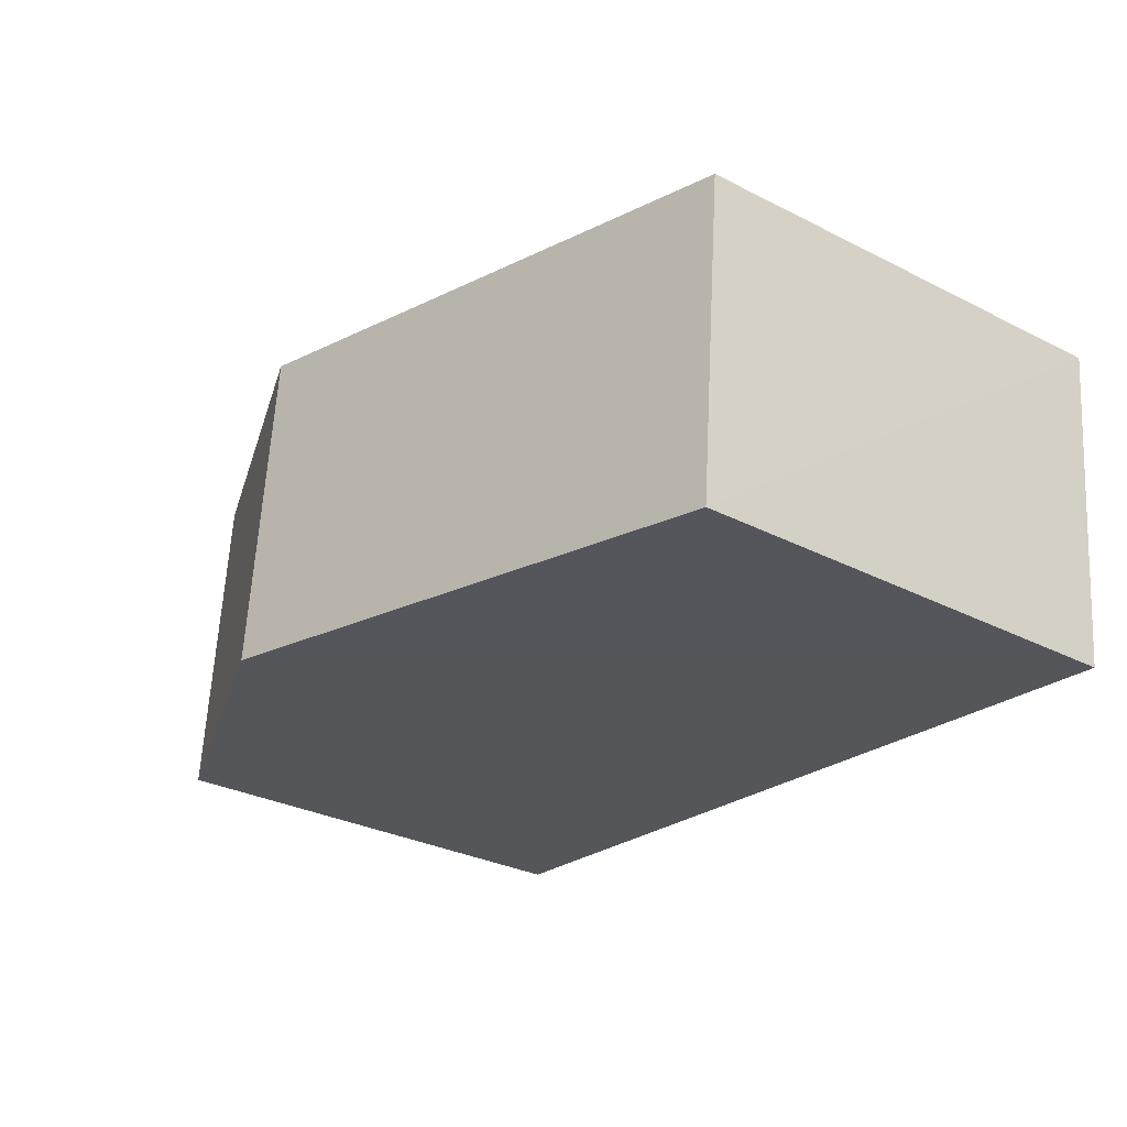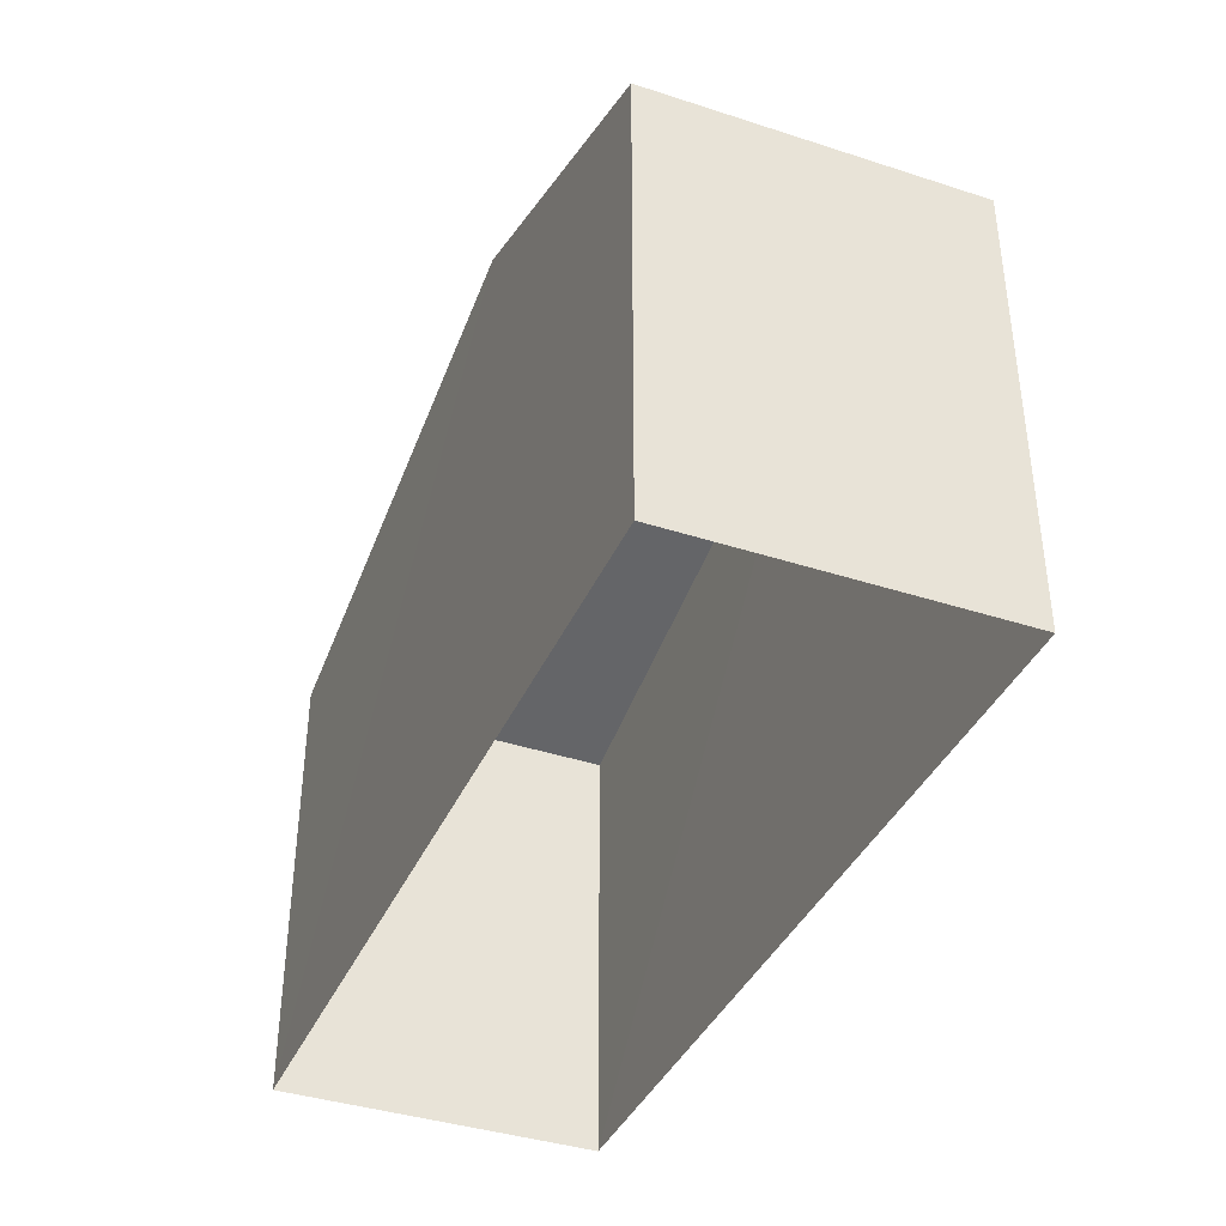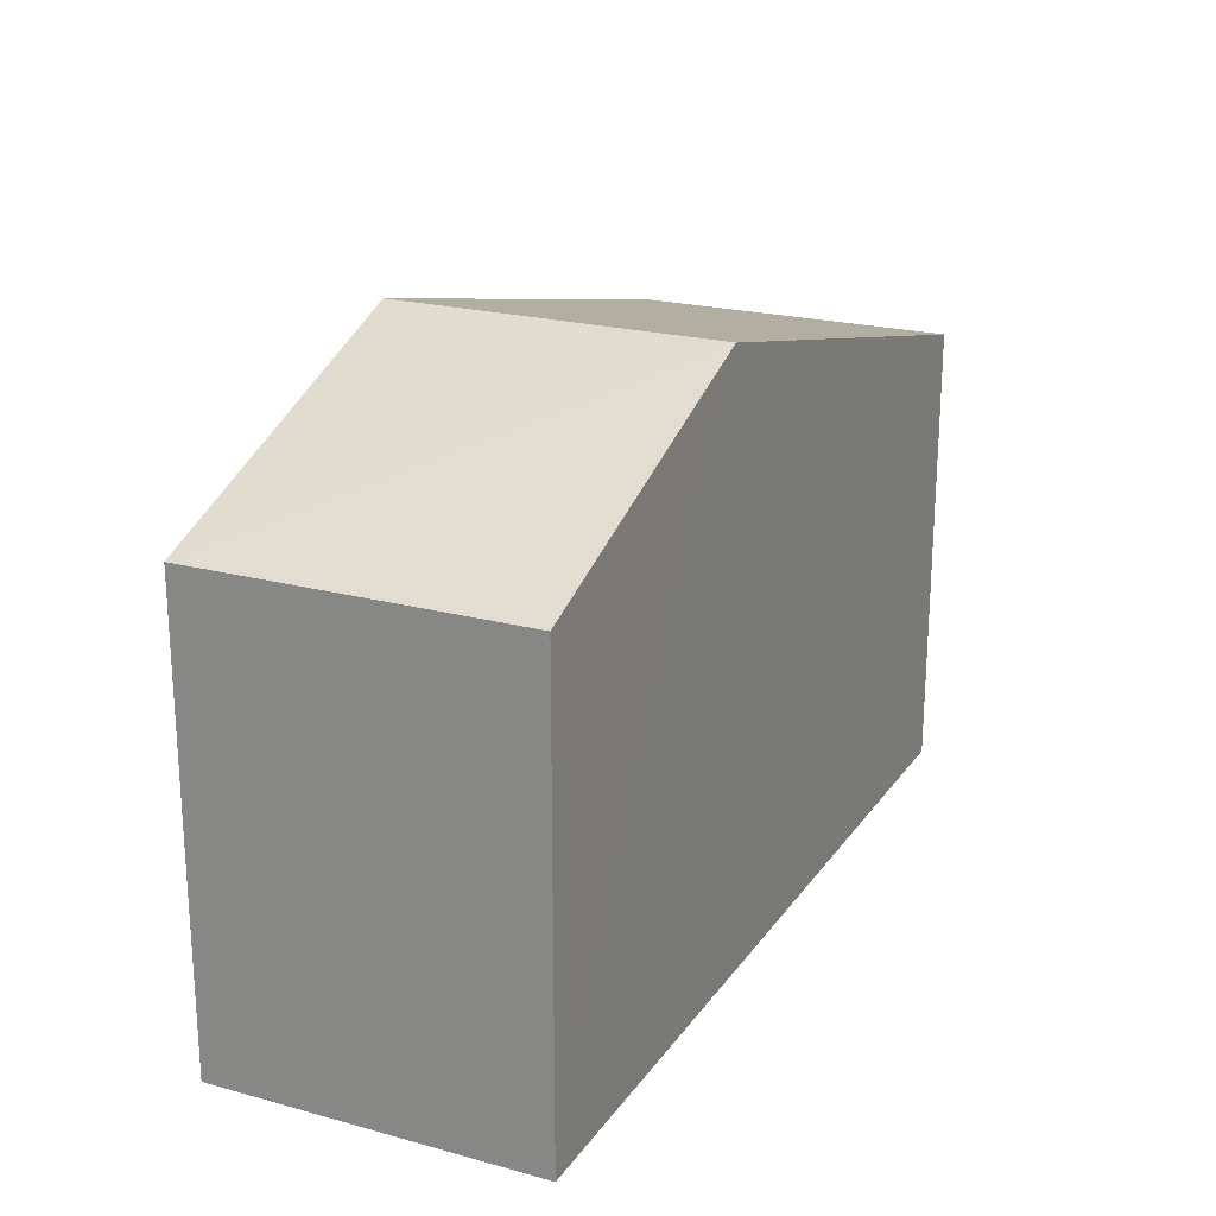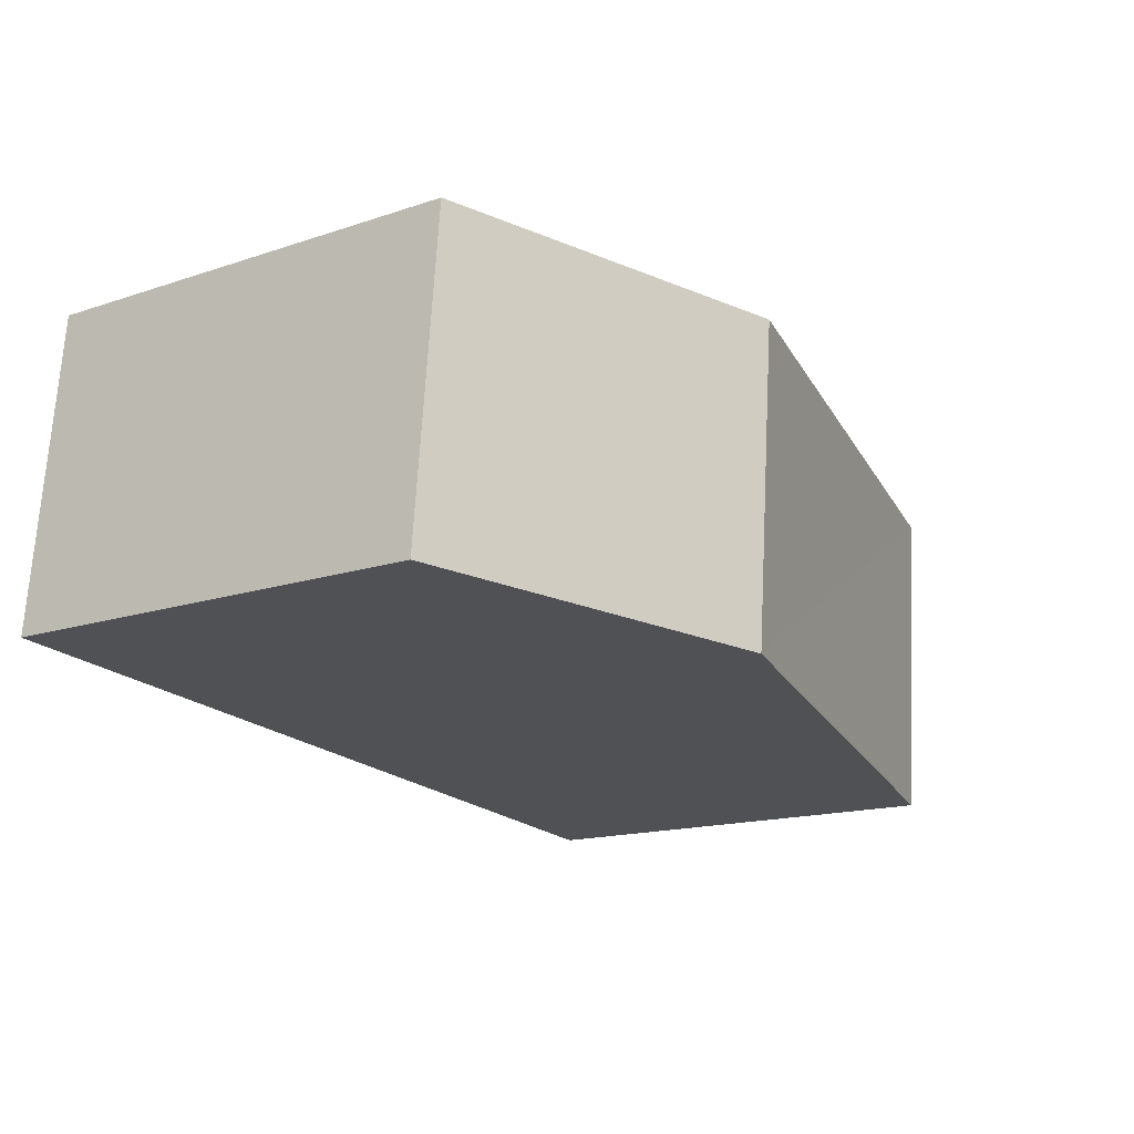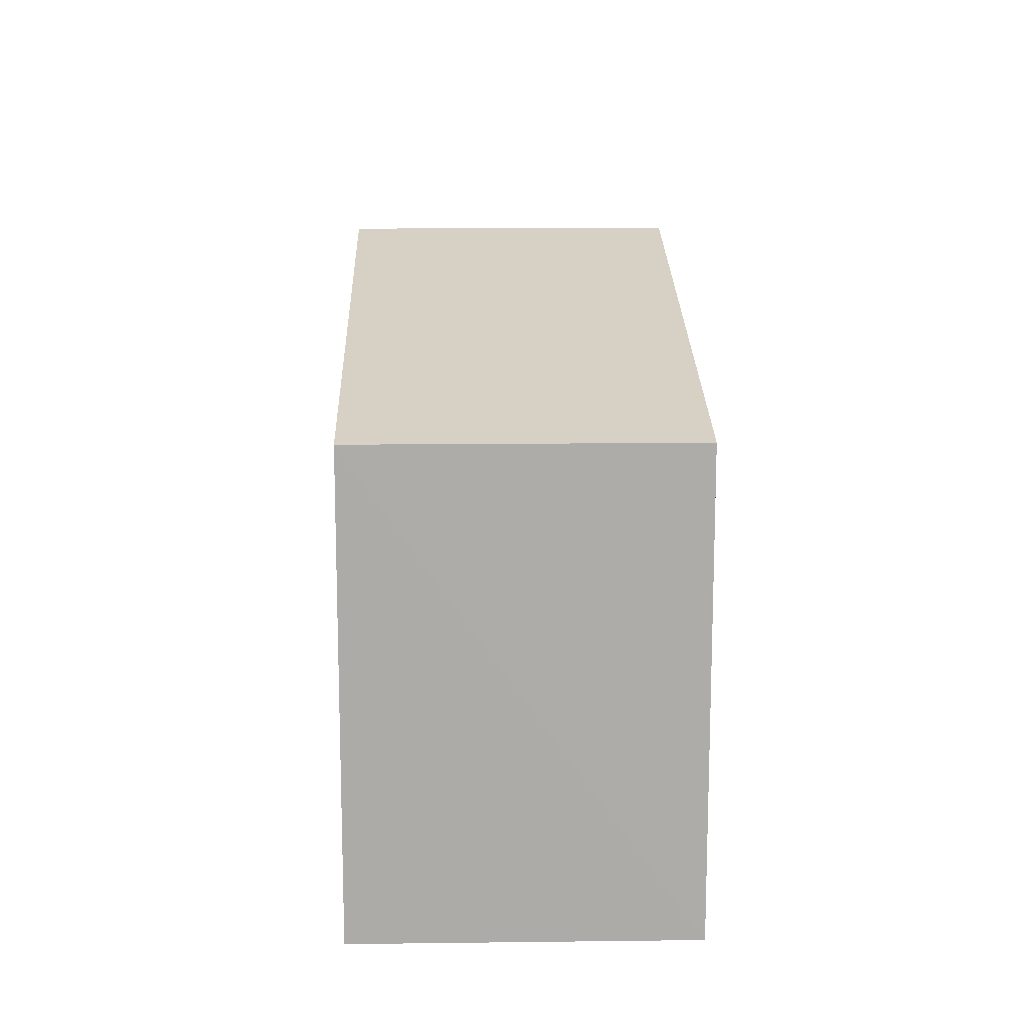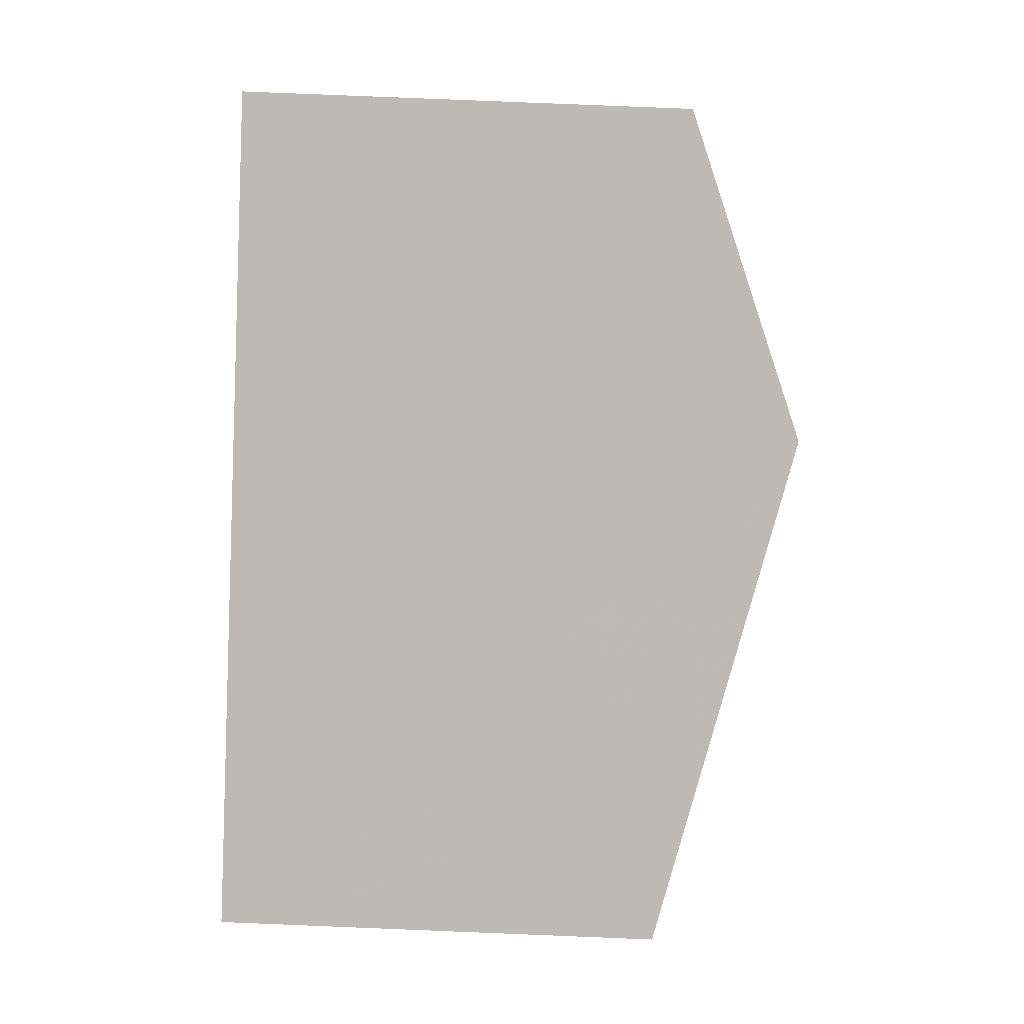
<metadata>
{"format":"obj","ext":"obj","renderer":"f3d","projection":"perspective","resolution":1024,"background":"white","views":[{"elev":-30.3,"azim":53.7,"up":"+Y"},{"elev":-38.9,"azim":-117.7,"up":"+Z"},{"elev":21.7,"azim":-69.8,"up":"+Z"},{"elev":-15.4,"azim":-54.7,"up":"+Y"},{"elev":13.7,"azim":83.0,"up":"+Z"},{"elev":-78.5,"azim":-92.3,"up":"+Y"}]}
</metadata>
<code>
v -3.739e+05 -1.033e+05 27.16
v -3.739e+05 -1.033e+05 27.17
v -3.739e+05 -1.033e+05 27.16
v -3.739e+05 -1.033e+05 27.17
v -3.739e+05 -1.033e+05 36
v -3.739e+05 -1.033e+05 34.09
v -3.739e+05 -1.033e+05 36
v -3.739e+05 -1.033e+05 34.09
v -3.739e+05 -1.033e+05 34.09
v -3.739e+05 -1.033e+05 34.09
f 1 2 3
f 1 4 2
f 5 6 7
f 5 8 6
f 9 10 5
f 7 9 5
f 6 3 7
f 3 2 7
f 2 9 7
f 10 2 4
f 10 9 2
f 10 4 5
f 4 1 5
f 1 8 5
f 8 1 3
f 6 8 3

</code>
